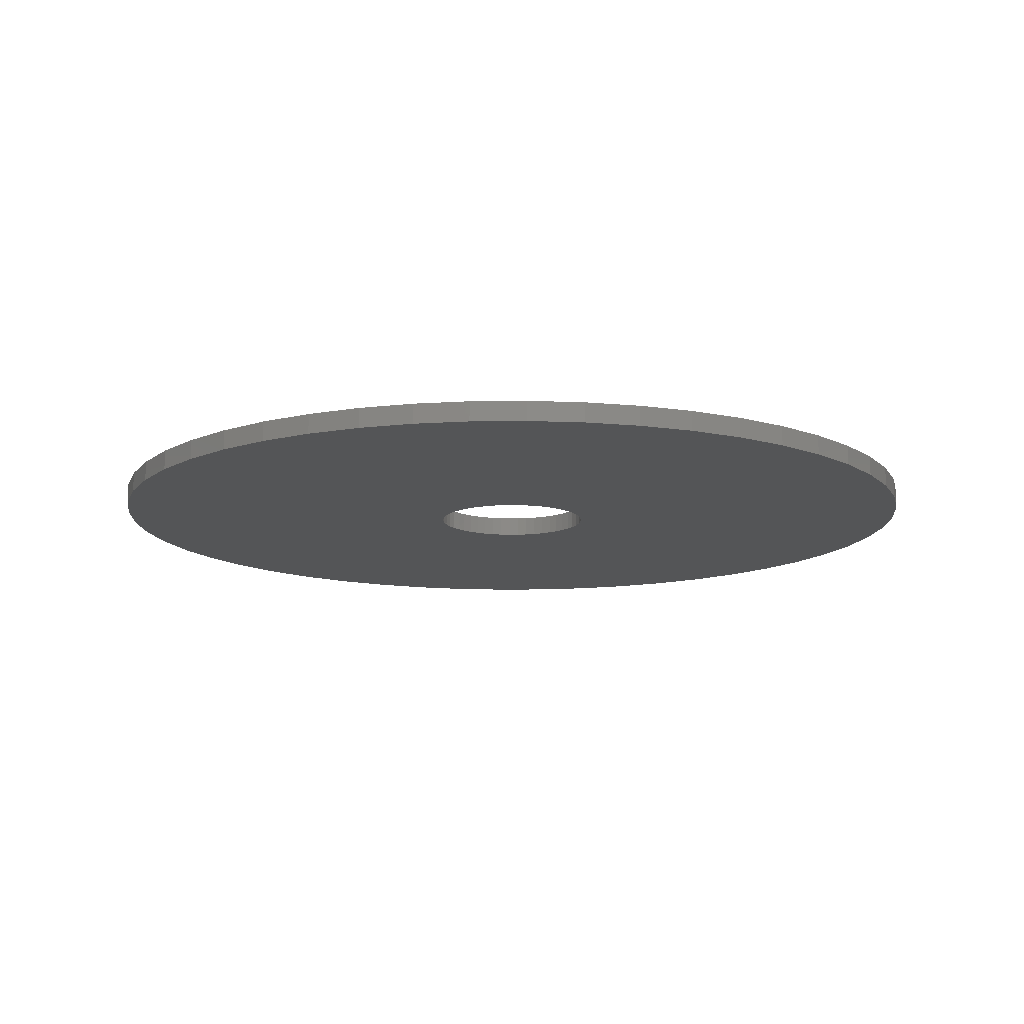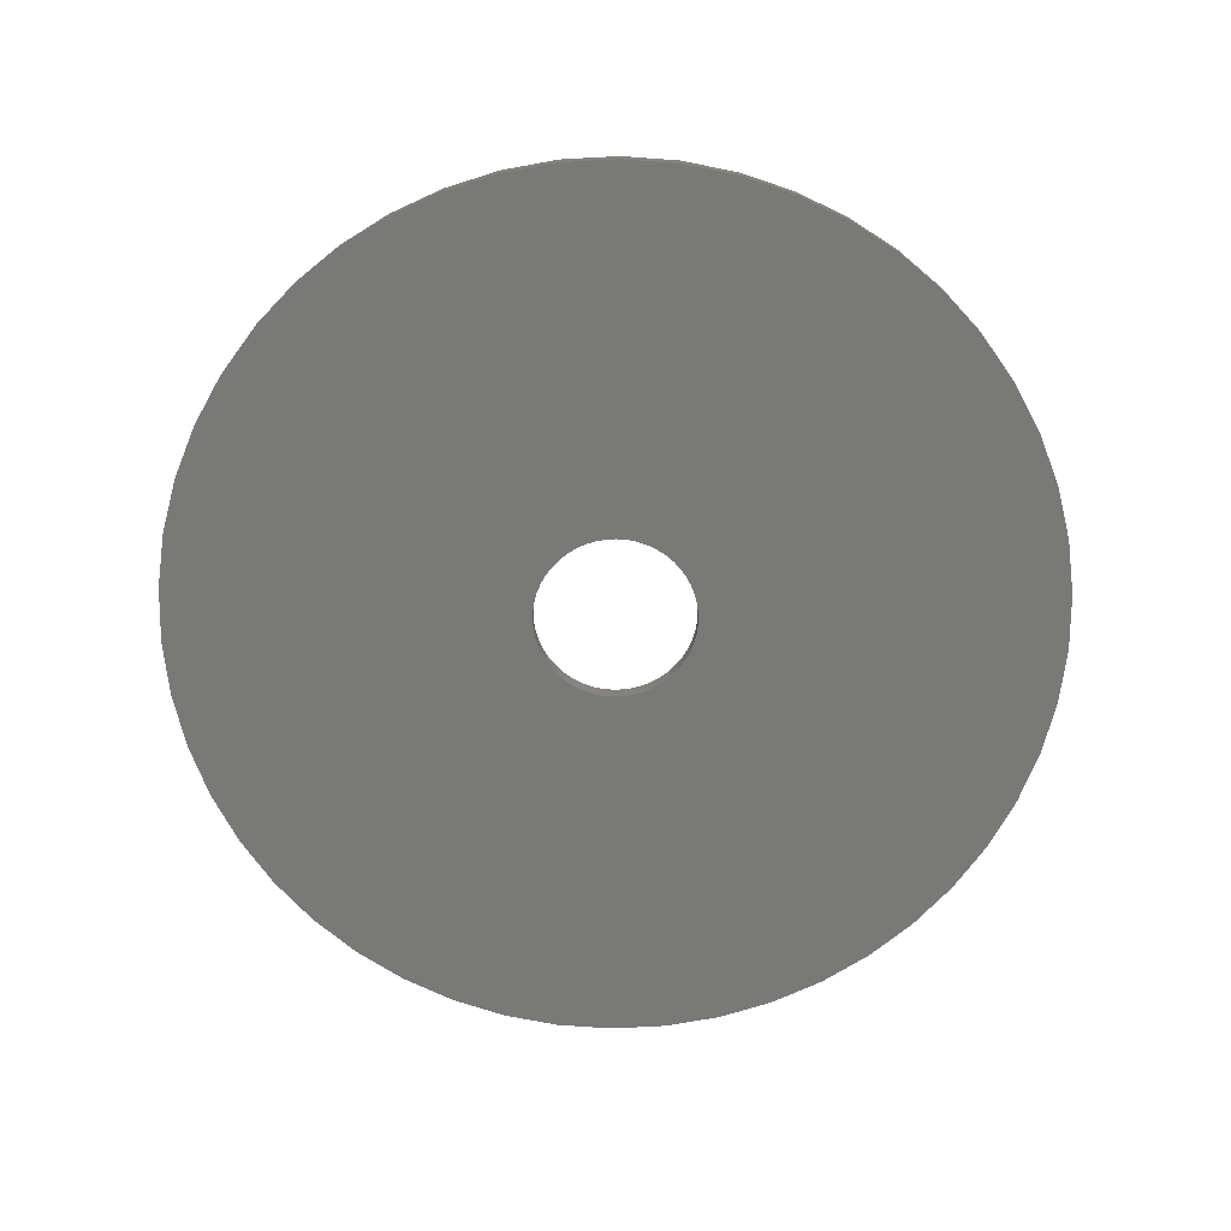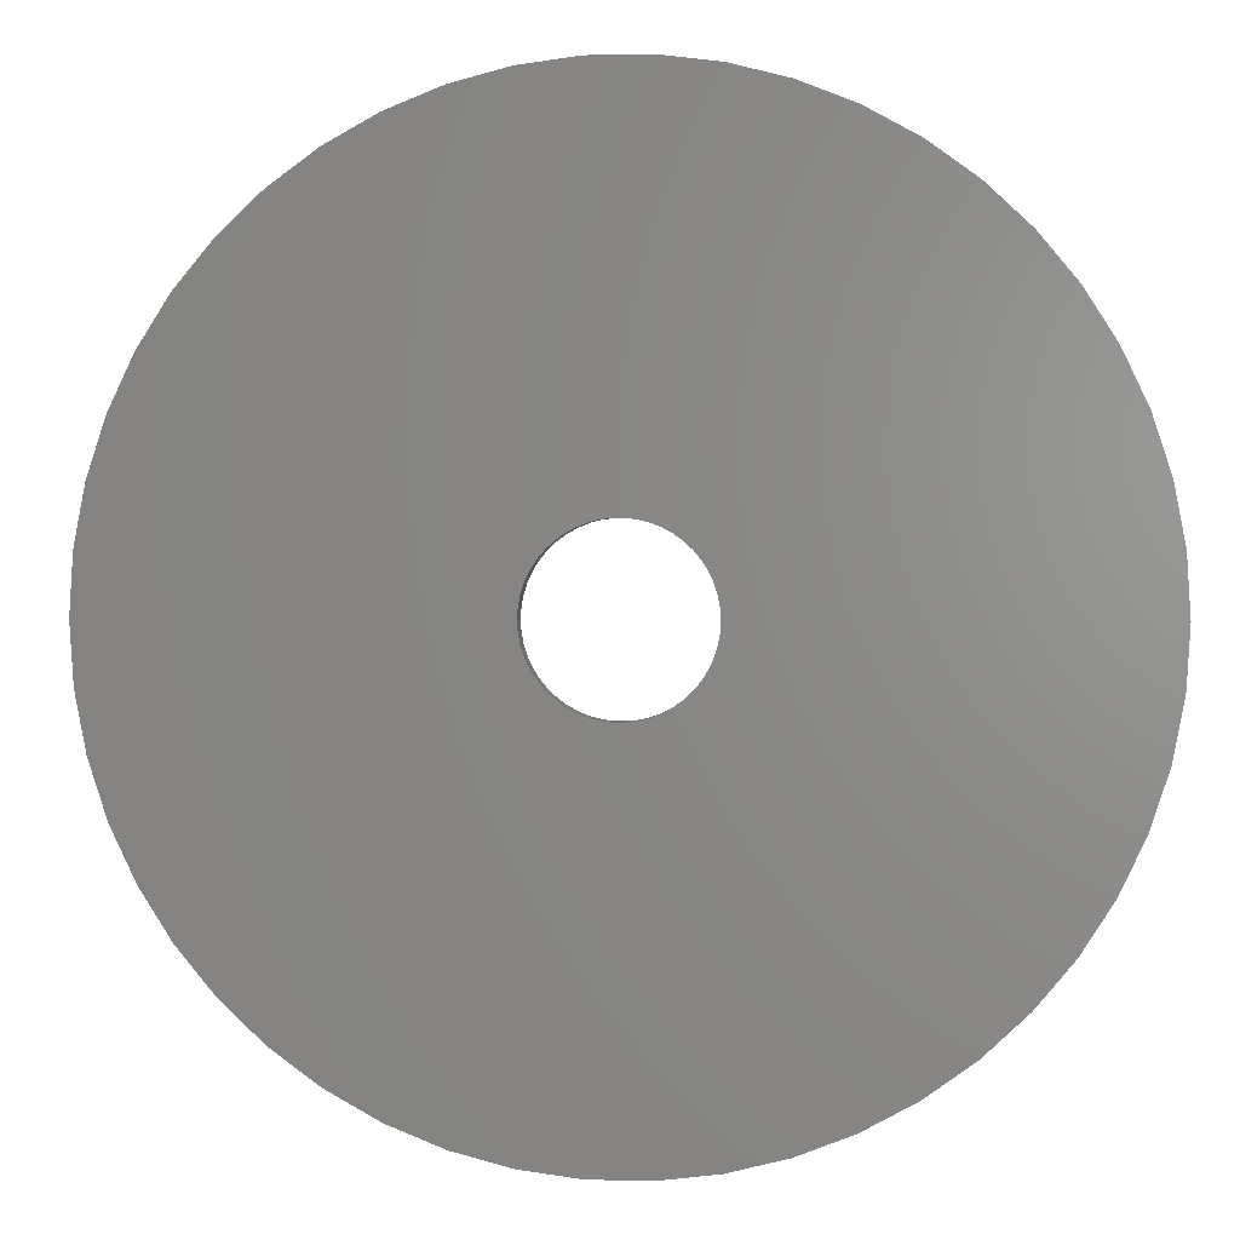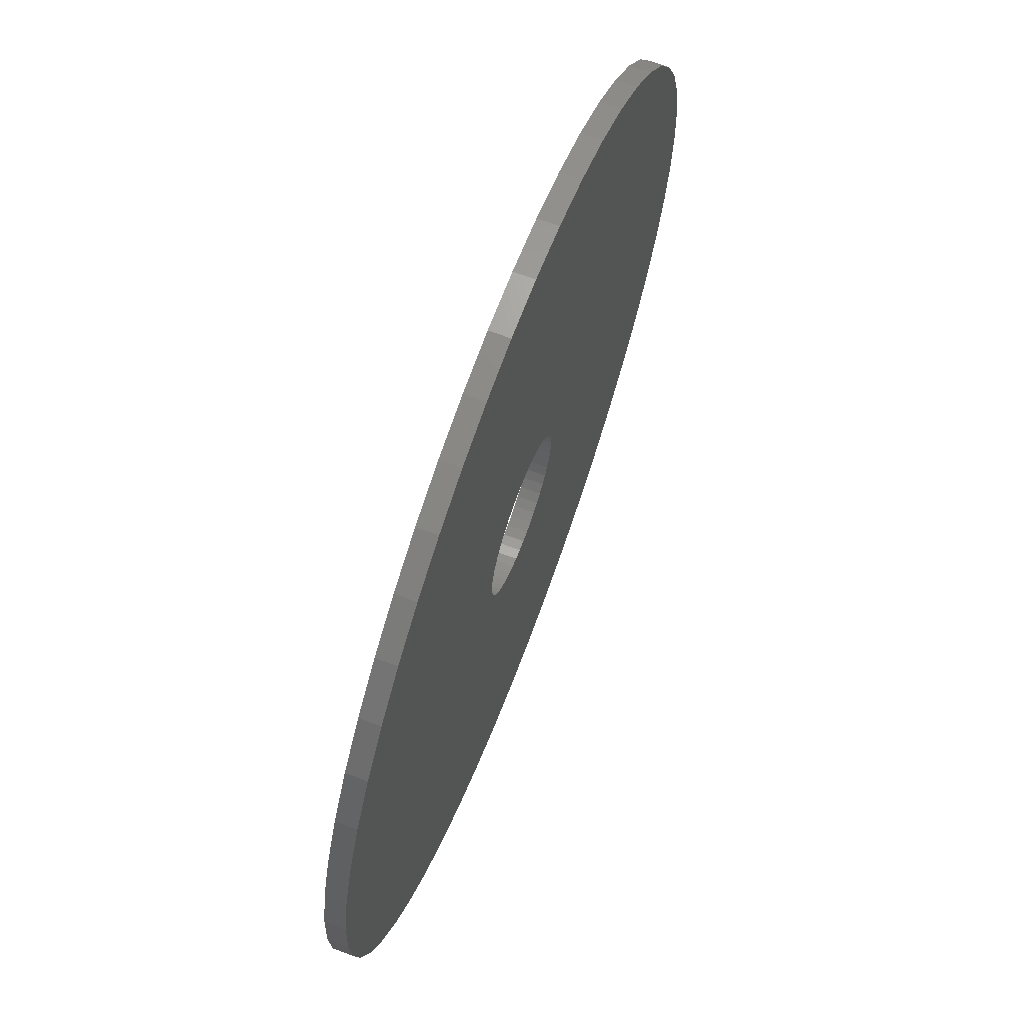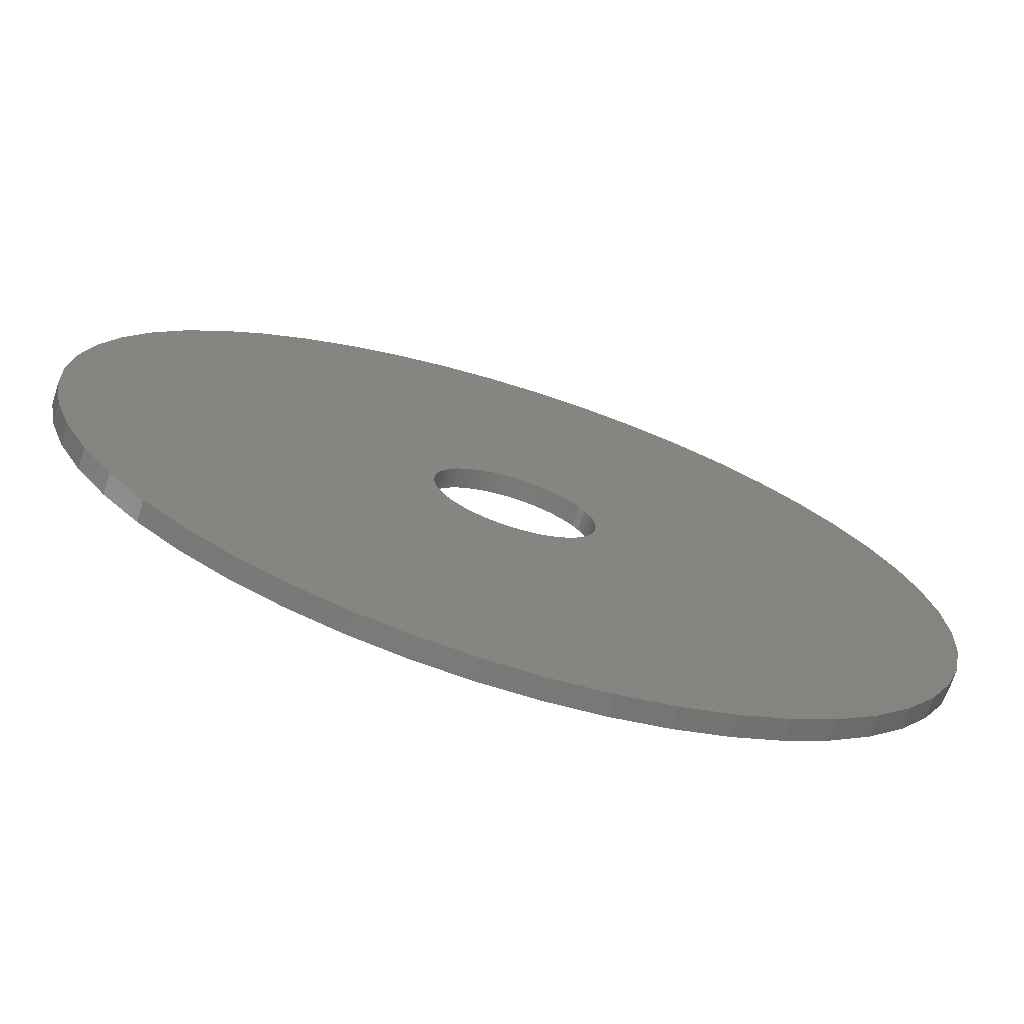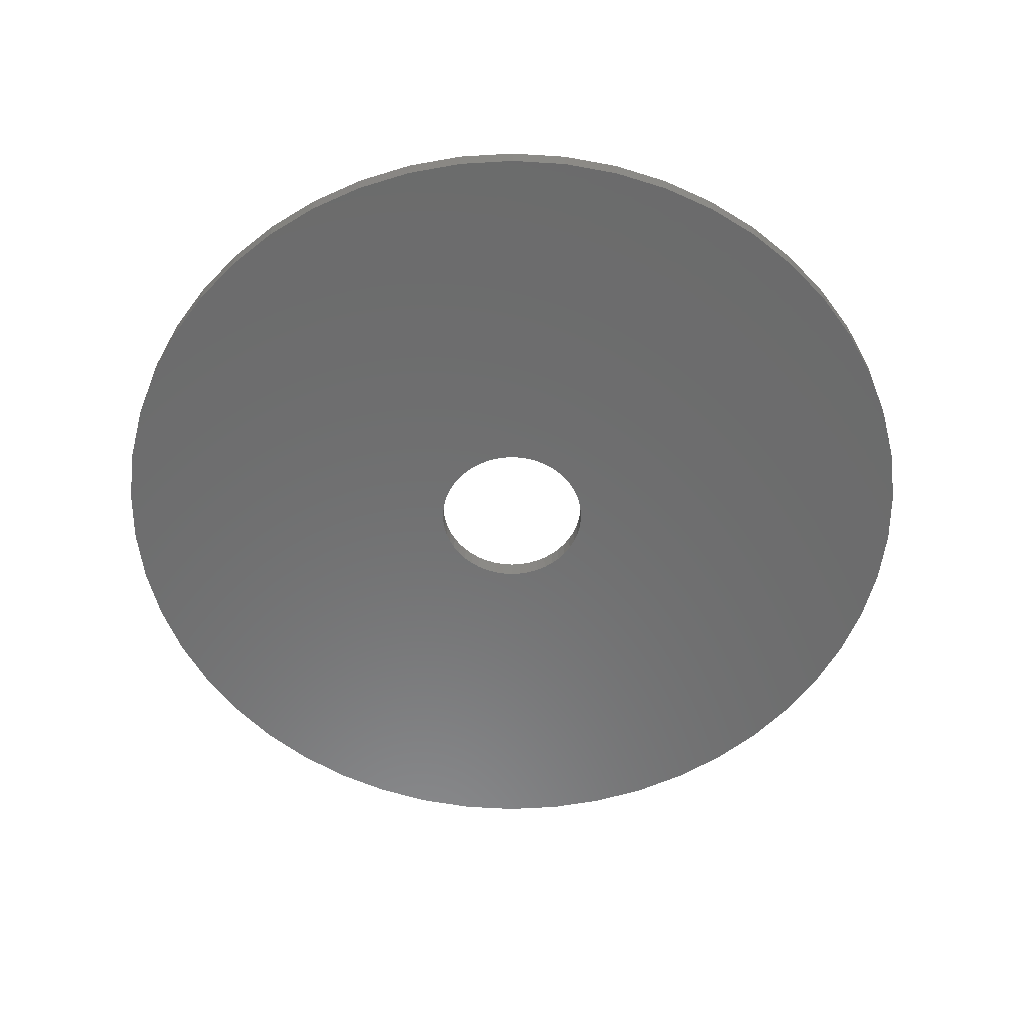
<metadata>
{"format":"stl","ext":"stl","renderer":"f3d","projection":"perspective","resolution":1024,"background":"white","views":[{"elev":-12.7,"azim":102.5,"up":"+Z"},{"elev":-71.8,"azim":53.5,"up":"+Z"},{"elev":1.6,"azim":-173.6,"up":"+Y"},{"elev":68.2,"azim":110.6,"up":"+Y"},{"elev":-72.6,"azim":-17.3,"up":"+Y"},{"elev":-57.9,"azim":53.9,"up":"+Z"}]}
</metadata>
<code>
# stl→obj: 200 verts, 400 faces
v 22 0 0.5
v 21.83 2.757 -0.5
v 21.83 2.757 0.5
v 22 0 -0.5
v -22 0 -0.5
v -21.83 2.757 0.5
v -21.83 2.757 -0.5
v -22 0 0.5
v 1.381 21.96 -0.5
v -1.381 21.96 0.5
v 1.381 21.96 0.5
v -1.381 21.96 -0.5
v -1.381 -21.96 -0.5
v 1.381 -21.96 0.5
v -1.381 -21.96 0.5
v 1.381 -21.96 -0.5
v 16.04 15.06 -0.5
v 14.02 16.95 0.5
v 16.04 15.06 0.5
v 14.02 16.95 -0.5
v -14.02 16.95 -0.5
v -16.04 15.06 0.5
v -14.02 16.95 0.5
v -16.04 15.06 -0.5
v -6.798 20.92 -0.5
v -9.367 19.91 0.5
v -6.798 20.92 0.5
v -9.367 19.91 -0.5
v 20.46 8.099 0.5
v 19.28 10.6 -0.5
v 19.28 10.6 0.5
v 20.46 8.099 -0.5
v 21.31 5.471 -0.5
v 21.31 5.471 0.5
v 9.367 19.91 -0.5
v 6.798 20.92 0.5
v 9.367 19.91 0.5
v 6.798 20.92 -0.5
v 4.122 21.61 0.5
v 4.122 21.61 -0.5
v 11.79 18.58 -0.5
v 11.79 18.58 0.5
v -20.46 8.099 -0.5
v -19.28 10.6 0.5
v -19.28 10.6 -0.5
v -20.46 8.099 0.5
v -21.31 5.471 -0.5
v -21.31 5.471 0.5
v -4.122 21.61 0.5
v -4.122 21.61 -0.5
v 4.122 -21.61 0.5
v 4.122 -21.61 -0.5
v 17.8 12.93 0.5
v 17.8 12.93 -0.5
v -17.8 12.93 0.5
v -17.8 12.93 -0.5
v 4 0 0.5
v 3.968 0.5013 0.5
v 21.83 -2.757 0.5
v 3.874 0.9948 0.5
v 3.968 -0.5013 0.5
v 3.719 1.472 0.5
v 21.31 -5.471 0.5
v 3.505 1.927 0.5
v 3.874 -0.9948 0.5
v 3.236 2.351 0.5
v 20.46 -8.099 0.5
v 2.916 2.738 0.5
v 3.719 -1.472 0.5
v 2.55 3.082 0.5
v 19.28 -10.6 0.5
v 2.143 3.377 0.5
v 3.505 -1.927 0.5
v 1.703 3.619 0.5
v 17.8 -12.93 0.5
v 1.236 3.804 0.5
v 3.236 -2.351 0.5
v 16.04 -15.06 0.5
v 0.7495 3.929 0.5
v 0.2512 3.992 0.5
v -0.2512 3.992 0.5
v -0.7495 3.929 0.5
v -1.236 3.804 0.5
v -1.703 3.619 0.5
v -2.143 3.377 0.5
v -11.79 18.58 0.5
v -2.55 3.082 0.5
v -2.916 2.738 0.5
v -3.236 2.351 0.5
v 2.916 -2.738 0.5
v 14.02 -16.95 0.5
v 2.55 -3.082 0.5
v 11.79 -18.58 0.5
v 2.143 -3.377 0.5
v 9.367 -19.91 0.5
v 1.703 -3.619 0.5
v 6.798 -20.92 0.5
v 1.236 -3.804 0.5
v 0.7495 -3.929 0.5
v 0.2512 -3.992 0.5
v -0.2512 -3.992 0.5
v -0.7495 -3.929 0.5
v -4.122 -21.61 0.5
v -1.236 -3.804 0.5
v -6.798 -20.92 0.5
v -1.703 -3.619 0.5
v -9.367 -19.91 0.5
v -2.143 -3.377 0.5
v -11.79 -18.58 0.5
v -2.55 -3.082 0.5
v -14.02 -16.95 0.5
v -2.916 -2.738 0.5
v -16.04 -15.06 0.5
v -3.236 -2.351 0.5
v -17.8 -12.93 0.5
v -3.505 -1.927 0.5
v -19.28 -10.6 0.5
v -3.719 -1.472 0.5
v -20.46 -8.099 0.5
v -3.874 -0.9948 0.5
v -21.31 -5.471 0.5
v -3.968 -0.5013 0.5
v -21.83 -2.757 0.5
v -4 0 0.5
v -3.505 1.927 0.5
v -3.719 1.472 0.5
v -3.874 0.9948 0.5
v -3.968 0.5013 0.5
v -11.79 18.58 -0.5
v 21.83 -2.757 -0.5
v 21.31 -5.471 -0.5
v -16.04 -15.06 -0.5
v -14.02 -16.95 -0.5
v -19.28 -10.6 -0.5
v -20.46 -8.099 -0.5
v -17.8 -12.93 -0.5
v 4 0 -0.5
v 3.968 -0.5013 -0.5
v 3.874 -0.9948 -0.5
v 20.46 -8.099 -0.5
v 3.968 0.5013 -0.5
v 3.719 -1.472 -0.5
v 19.28 -10.6 -0.5
v 3.505 -1.927 -0.5
v 17.8 -12.93 -0.5
v 3.874 0.9948 -0.5
v 3.236 -2.351 -0.5
v 16.04 -15.06 -0.5
v 2.916 -2.738 -0.5
v 14.02 -16.95 -0.5
v 3.719 1.472 -0.5
v 2.55 -3.082 -0.5
v 11.79 -18.58 -0.5
v 2.143 -3.377 -0.5
v 9.367 -19.91 -0.5
v 3.505 1.927 -0.5
v 1.703 -3.619 -0.5
v 6.798 -20.92 -0.5
v 1.236 -3.804 -0.5
v 3.236 2.351 -0.5
v 0.7495 -3.929 -0.5
v 0.2512 -3.992 -0.5
v -0.2512 -3.992 -0.5
v -0.7495 -3.929 -0.5
v -4.122 -21.61 -0.5
v -1.236 -3.804 -0.5
v -6.798 -20.92 -0.5
v -1.703 -3.619 -0.5
v -9.367 -19.91 -0.5
v -2.143 -3.377 -0.5
v -11.79 -18.58 -0.5
v -2.55 -3.082 -0.5
v -2.916 -2.738 -0.5
v -3.236 -2.351 -0.5
v 2.916 2.738 -0.5
v 2.55 3.082 -0.5
v 2.143 3.377 -0.5
v 1.703 3.619 -0.5
v 1.236 3.804 -0.5
v 0.7495 3.929 -0.5
v 0.2512 3.992 -0.5
v -0.2512 3.992 -0.5
v -0.7495 3.929 -0.5
v -1.236 3.804 -0.5
v -1.703 3.619 -0.5
v -2.143 3.377 -0.5
v -2.55 3.082 -0.5
v -2.916 2.738 -0.5
v -3.236 2.351 -0.5
v -3.505 1.927 -0.5
v -3.719 1.472 -0.5
v -3.874 0.9948 -0.5
v -3.968 0.5013 -0.5
v -4 0 -0.5
v -3.505 -1.927 -0.5
v -3.719 -1.472 -0.5
v -3.874 -0.9948 -0.5
v -21.31 -5.471 -0.5
v -3.968 -0.5013 -0.5
v -21.83 -2.757 -0.5
f 1 2 3
f 2 1 4
f 5 6 7
f 6 5 8
f 9 10 11
f 10 9 12
f 13 14 15
f 14 13 16
f 17 18 19
f 18 17 20
f 21 22 23
f 22 21 24
f 25 26 27
f 26 25 28
f 29 30 31
f 30 29 32
f 3 33 34
f 33 3 2
f 35 36 37
f 36 35 38
f 38 39 36
f 39 38 40
f 41 37 42
f 37 41 35
f 43 44 45
f 44 43 46
f 47 46 43
f 46 47 48
f 12 49 10
f 49 12 50
f 16 51 14
f 51 16 52
f 34 32 29
f 32 34 33
f 53 17 19
f 17 53 54
f 31 54 53
f 54 31 30
f 40 11 39
f 11 40 9
f 20 42 18
f 42 20 41
f 45 55 56
f 55 45 44
f 56 22 24
f 22 56 55
f 7 48 47
f 48 7 6
f 57 1 3
f 58 3 34
f 1 57 59
f 60 34 29
f 61 59 57
f 62 29 31
f 59 61 63
f 64 31 53
f 65 63 61
f 66 53 19
f 63 65 67
f 68 19 18
f 69 67 65
f 70 18 42
f 67 69 71
f 72 42 37
f 73 71 69
f 74 37 36
f 71 73 75
f 76 36 39
f 77 75 73
f 75 77 78
f 3 58 57
f 34 60 58
f 29 62 60
f 31 64 62
f 53 66 64
f 19 68 66
f 18 70 68
f 42 72 70
f 37 74 72
f 79 39 11
f 36 76 74
f 39 79 76
f 11 80 79
f 11 81 80
f 10 81 11
f 81 10 82
f 49 82 10
f 82 49 83
f 27 83 49
f 83 27 84
f 26 84 27
f 84 26 85
f 86 85 26
f 85 86 87
f 23 87 86
f 87 23 88
f 88 22 89
f 22 88 23
f 90 78 77
f 78 90 91
f 92 91 90
f 91 92 93
f 94 93 92
f 93 94 95
f 96 95 94
f 95 96 97
f 98 97 96
f 97 98 51
f 99 51 98
f 51 99 14
f 100 14 99
f 101 14 100
f 15 101 102
f 103 102 104
f 101 15 14
f 105 104 106
f 107 106 108
f 109 108 110
f 111 110 112
f 113 112 114
f 115 114 116
f 117 116 118
f 119 118 120
f 121 120 122
f 102 103 15
f 123 122 124
f 55 89 22
f 89 55 125
f 104 105 103
f 44 125 55
f 106 107 105
f 125 44 126
f 108 109 107
f 46 126 44
f 110 111 109
f 126 46 127
f 112 113 111
f 48 127 46
f 114 115 113
f 127 48 128
f 116 117 115
f 6 128 48
f 118 119 117
f 128 6 124
f 120 121 119
f 8 124 6
f 122 123 121
f 124 8 123
f 28 86 26
f 86 28 129
f 129 23 86
f 23 129 21
f 50 27 49
f 27 50 25
f 59 4 1
f 4 59 130
f 63 130 59
f 130 63 131
f 132 111 113
f 111 132 133
f 134 119 135
f 119 134 117
f 136 117 134
f 117 136 115
f 137 4 130
f 138 130 131
f 4 137 2
f 139 131 140
f 141 2 137
f 142 140 143
f 2 141 33
f 144 143 145
f 146 33 141
f 147 145 148
f 33 146 32
f 149 148 150
f 151 32 146
f 152 150 153
f 32 151 30
f 154 153 155
f 156 30 151
f 157 155 158
f 30 156 54
f 159 158 52
f 160 54 156
f 54 160 17
f 130 138 137
f 131 139 138
f 140 142 139
f 143 144 142
f 145 147 144
f 148 149 147
f 150 152 149
f 153 154 152
f 155 157 154
f 161 52 16
f 158 159 157
f 52 161 159
f 16 162 161
f 16 163 162
f 13 163 16
f 163 13 164
f 165 164 13
f 164 165 166
f 167 166 165
f 166 167 168
f 169 168 167
f 168 169 170
f 171 170 169
f 170 171 172
f 133 172 171
f 172 133 173
f 173 132 174
f 132 173 133
f 175 17 160
f 17 175 20
f 176 20 175
f 20 176 41
f 177 41 176
f 41 177 35
f 178 35 177
f 35 178 38
f 179 38 178
f 38 179 40
f 180 40 179
f 40 180 9
f 181 9 180
f 182 9 181
f 12 182 183
f 50 183 184
f 182 12 9
f 25 184 185
f 28 185 186
f 129 186 187
f 21 187 188
f 24 188 189
f 56 189 190
f 45 190 191
f 43 191 192
f 47 192 193
f 183 50 12
f 7 193 194
f 136 174 132
f 174 136 195
f 184 25 50
f 134 195 136
f 185 28 25
f 195 134 196
f 186 129 28
f 135 196 134
f 187 21 129
f 196 135 197
f 188 24 21
f 198 197 135
f 189 56 24
f 197 198 199
f 190 45 56
f 200 199 198
f 191 43 45
f 199 200 194
f 192 47 43
f 5 194 200
f 193 7 47
f 194 5 7
f 155 93 95
f 93 155 153
f 71 140 67
f 140 71 143
f 132 115 136
f 115 132 113
f 135 121 198
f 121 135 119
f 150 78 91
f 78 150 148
f 158 95 97
f 95 158 155
f 52 97 51
f 97 52 158
f 75 143 71
f 143 75 145
f 78 145 75
f 145 78 148
f 67 131 63
f 131 67 140
f 165 15 103
f 15 165 13
f 133 109 111
f 109 133 171
f 198 123 200
f 123 198 121
f 200 8 5
f 8 200 123
f 153 91 93
f 91 153 150
f 167 103 105
f 103 167 165
f 169 105 107
f 105 169 167
f 171 107 109
f 107 171 169
f 137 58 141
f 58 137 57
f 124 193 128
f 193 124 194
f 182 80 81
f 80 182 181
f 176 68 70
f 68 176 175
f 188 87 88
f 87 188 187
f 185 83 84
f 83 185 184
f 151 64 156
f 64 151 62
f 156 66 160
f 66 156 64
f 179 74 76
f 74 179 178
f 180 76 79
f 76 180 179
f 177 70 72
f 70 177 176
f 125 189 89
f 189 125 190
f 89 188 88
f 188 89 189
f 127 191 126
f 191 127 192
f 186 84 85
f 84 186 185
f 183 81 82
f 81 183 182
f 138 57 137
f 57 138 61
f 163 102 101
f 102 163 164
f 161 100 99
f 100 161 162
f 146 62 151
f 62 146 60
f 141 60 146
f 60 141 58
f 160 68 175
f 68 160 66
f 181 79 80
f 79 181 180
f 178 72 74
f 72 178 177
f 126 190 125
f 190 126 191
f 128 192 127
f 192 128 193
f 187 85 87
f 85 187 186
f 184 82 83
f 82 184 183
f 142 65 139
f 65 142 69
f 139 61 138
f 61 139 65
f 118 197 120
f 197 118 196
f 157 98 96
f 98 157 159
f 159 99 98
f 99 159 161
f 154 96 94
f 96 154 157
f 149 77 147
f 77 149 90
f 147 73 144
f 73 147 77
f 166 106 104
f 106 166 168
f 112 174 114
f 174 112 173
f 122 194 124
f 194 122 199
f 149 92 90
f 92 149 152
f 152 94 92
f 94 152 154
f 144 69 142
f 69 144 73
f 162 101 100
f 101 162 163
f 164 104 102
f 104 164 166
f 168 108 106
f 108 168 170
f 114 195 116
f 195 114 174
f 116 196 118
f 196 116 195
f 120 199 122
f 199 120 197
f 172 112 110
f 112 172 173
f 170 110 108
f 110 170 172

</code>
